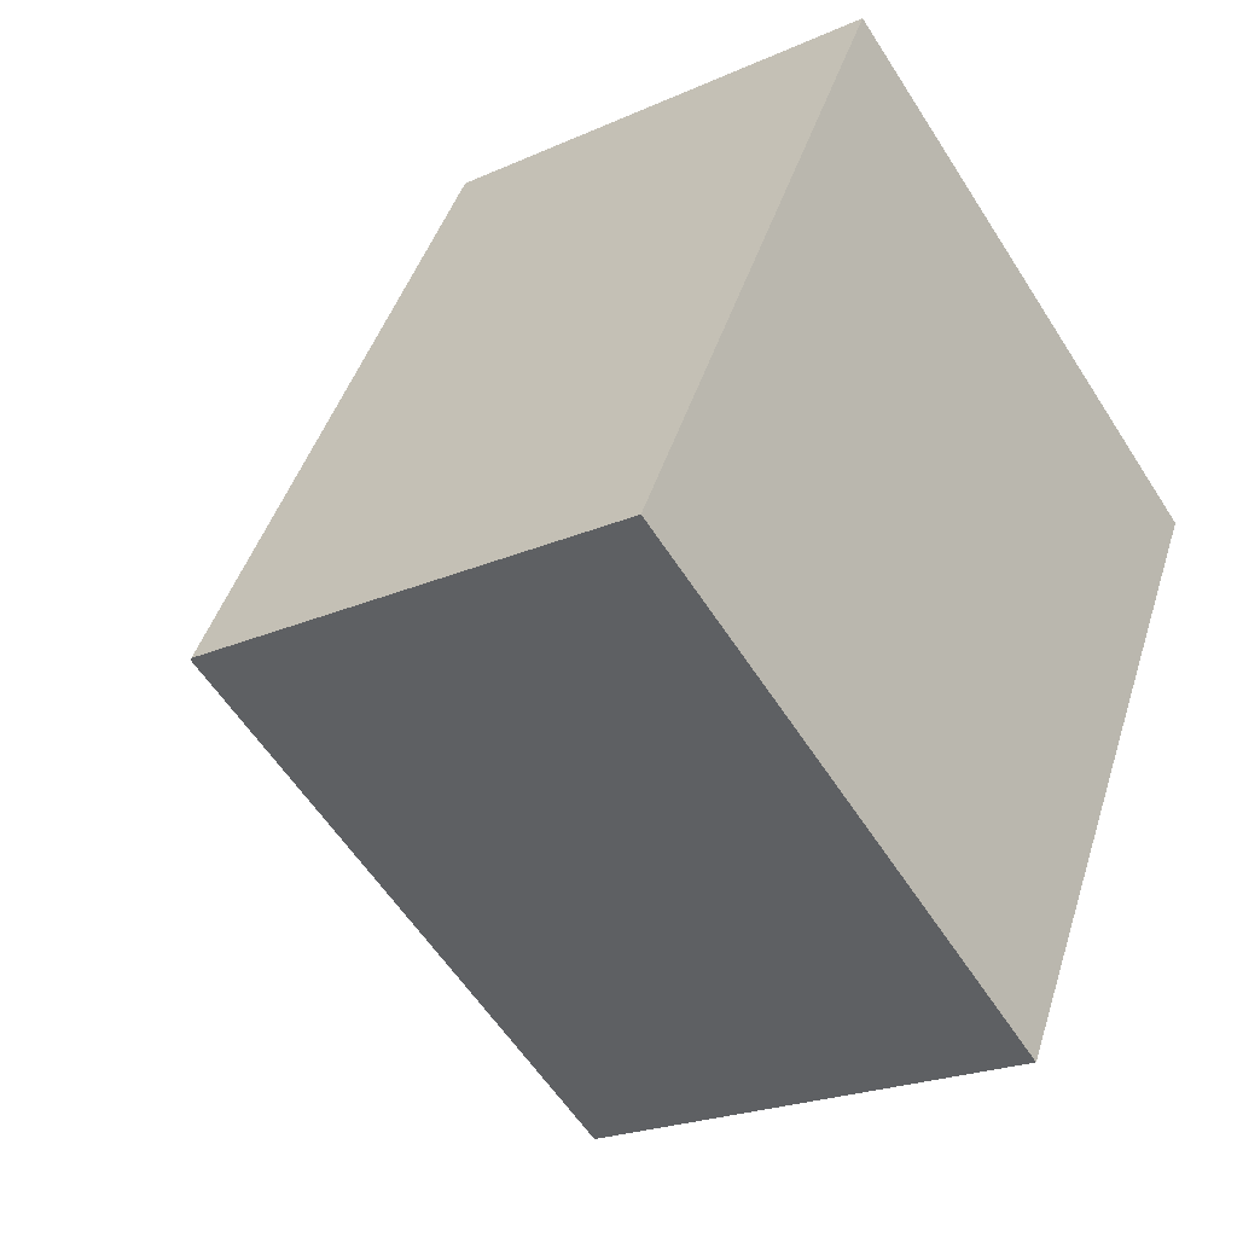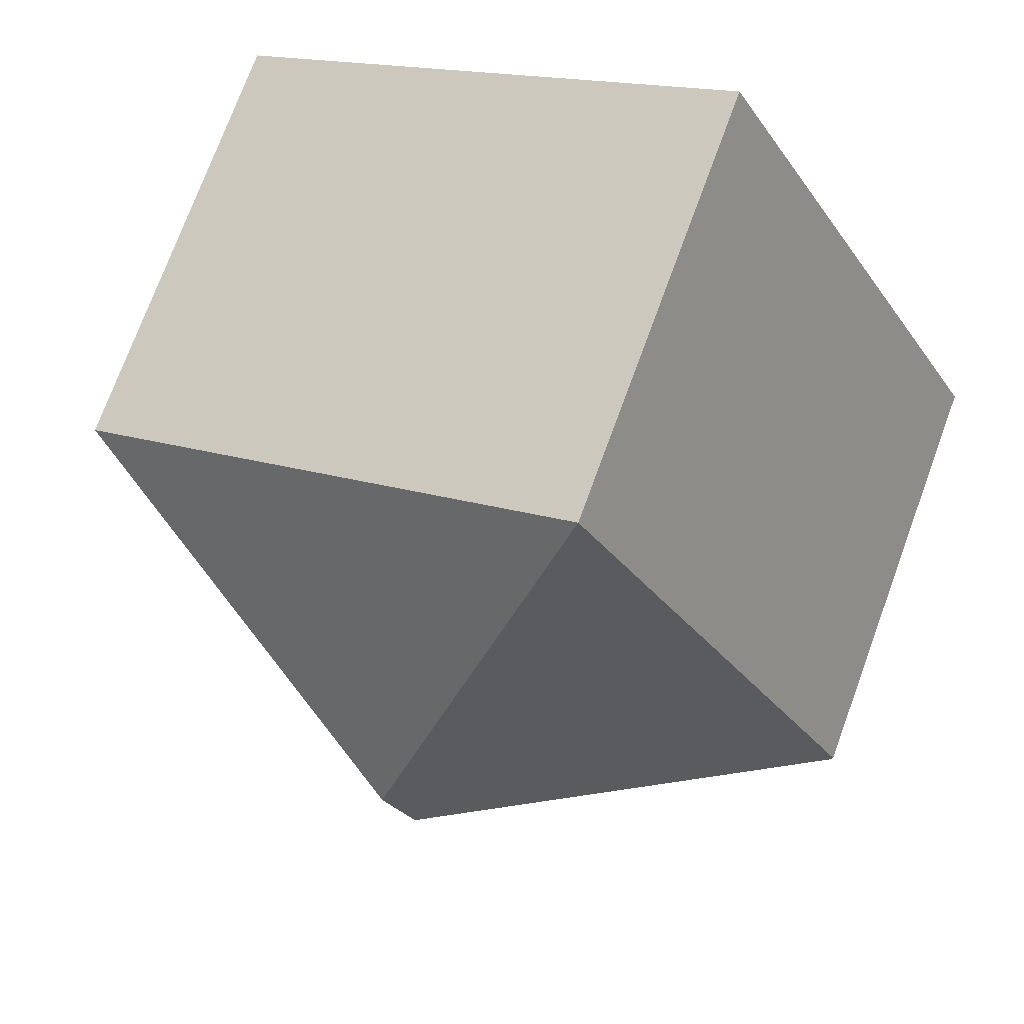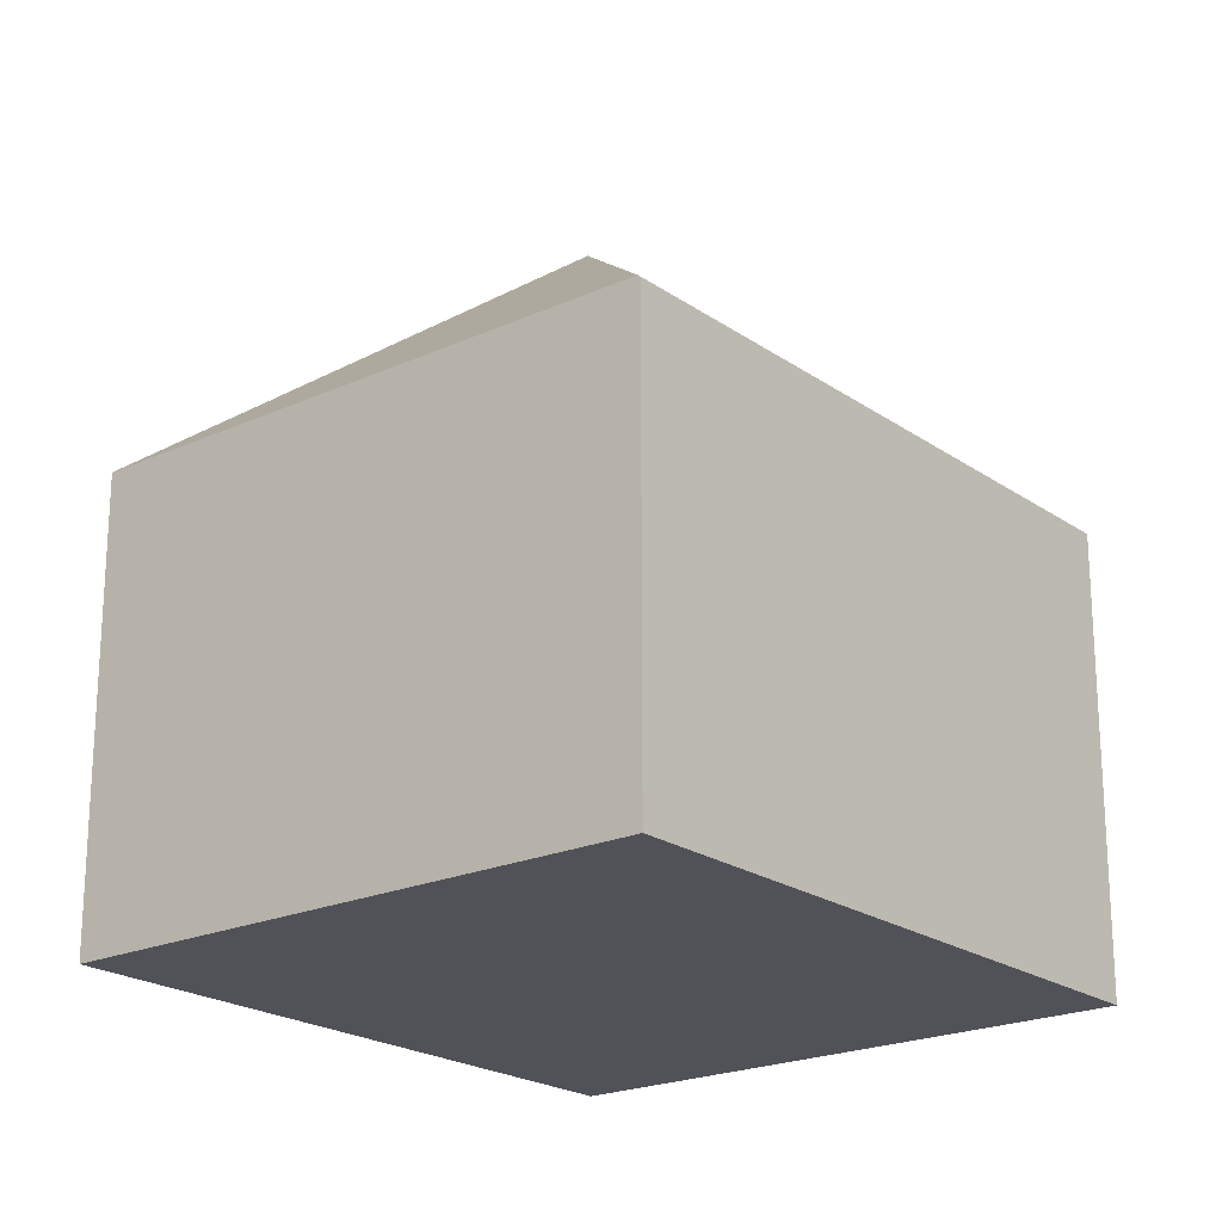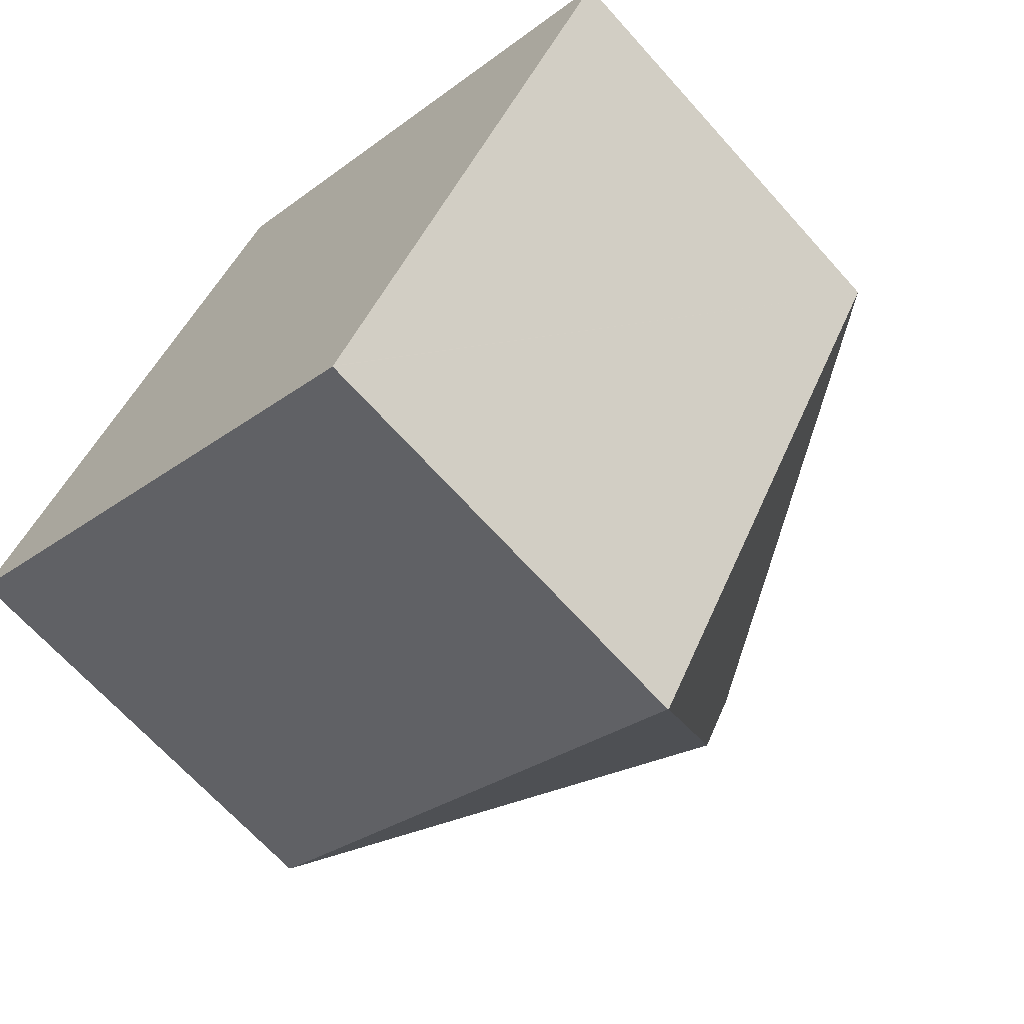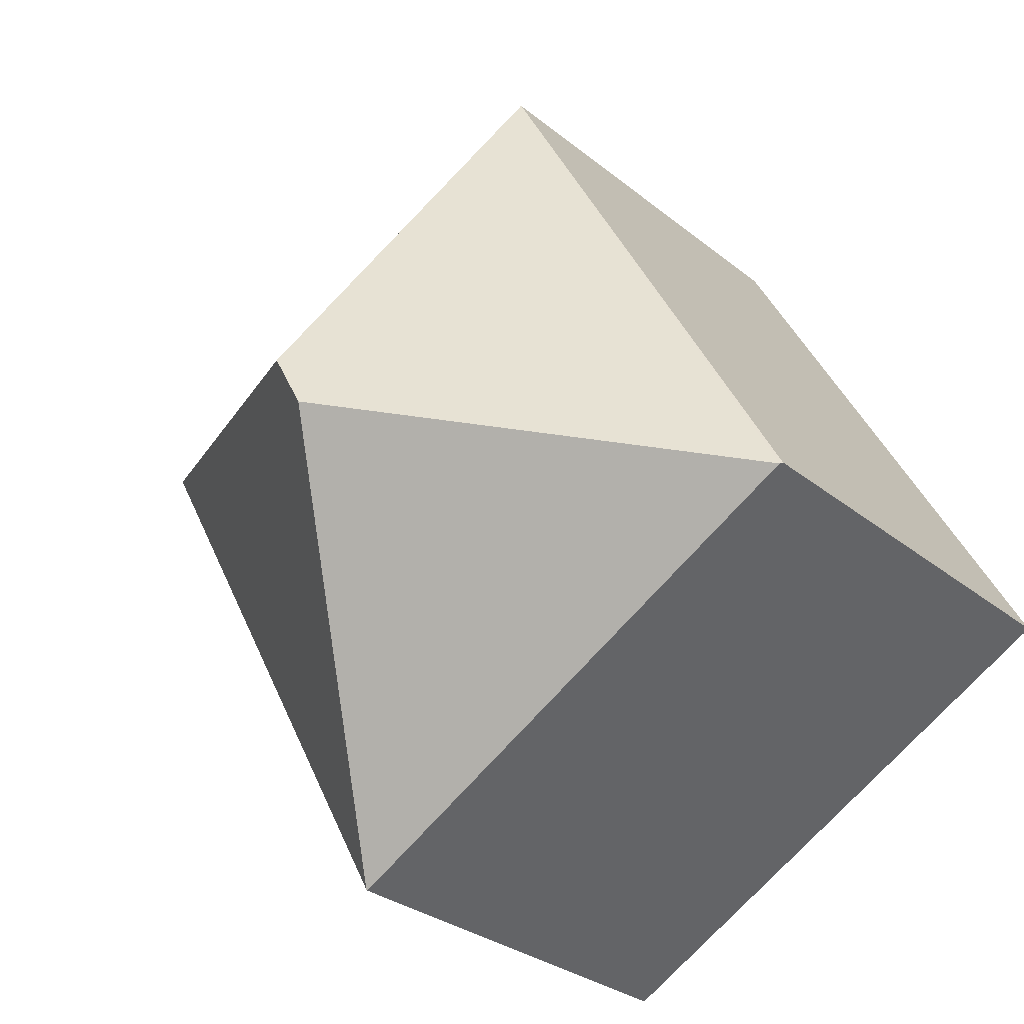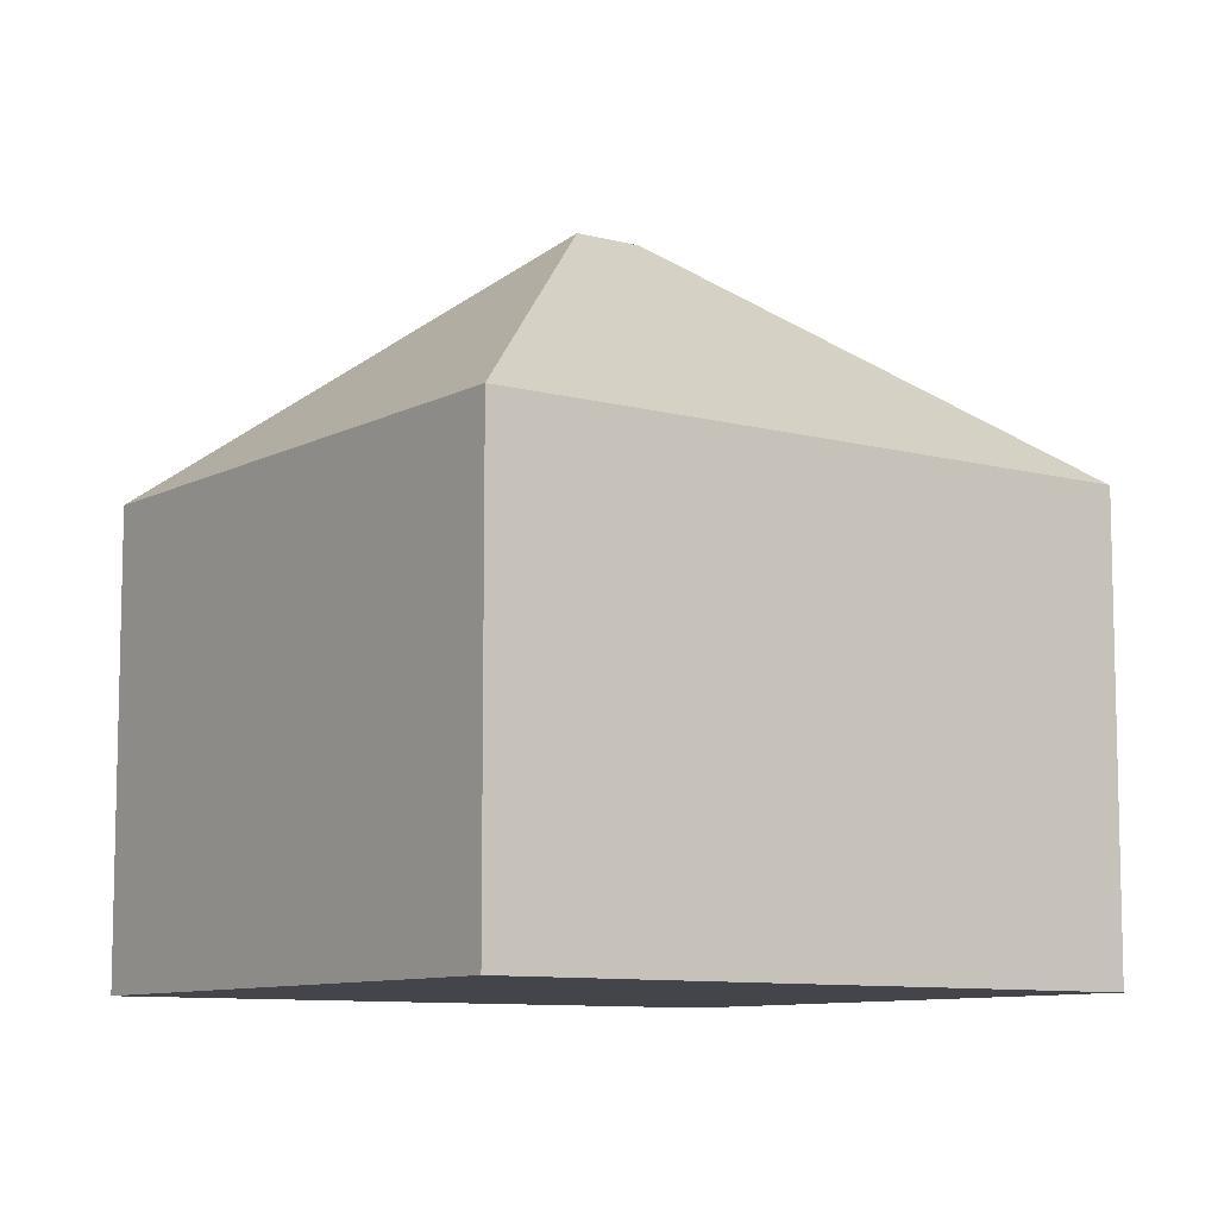
<metadata>
{"format":"obj","ext":"obj","renderer":"f3d","projection":"perspective","resolution":1024,"background":"white","views":[{"elev":-22.5,"azim":-52.2,"up":"+Z"},{"elev":74.3,"azim":-159.8,"up":"+Z"},{"elev":-21.4,"azim":-112.0,"up":"+Y"},{"elev":-67.0,"azim":41.8,"up":"+Z"},{"elev":-29.4,"azim":-139.8,"up":"+Z"},{"elev":-9.2,"azim":82.9,"up":"+Y"}]}
</metadata>
<code>
v  6.41 11.03 1.82
v  13.38 7.19 4.668
v  8.289 7.19 -4.686
v  6.949 11.03 2.81
v  5.065 7.185 9.319
v  8.281 7.176 -4.701
v  0.037 7.226 -0.021
v  0 7.192 4.404e-16
v  8.281 2.879e-16 -4.701
v  8.289 2.869e-16 -4.686
v  13.38 -2.858e-16 4.668
v  0.037 1.286e-18 -0.021
v  0 0 0
v  5.065 -5.706e-16 9.319
g defaultobject
f 1 2 3
f 2 1 4
f 4 5 2
f 1 3 6
f 1 6 7
f 5 7 8
f 7 5 1
f 1 5 4
f 3 9 6
f 9 3 2
f 9 2 10
f 10 2 11
f 9 7 6
f 7 9 12
f 7 12 8
f 8 12 13
f 13 5 8
f 5 13 14
f 5 11 2
f 11 5 14
f 13 11 14
f 11 13 12
f 11 12 10
f 10 12 9

</code>
